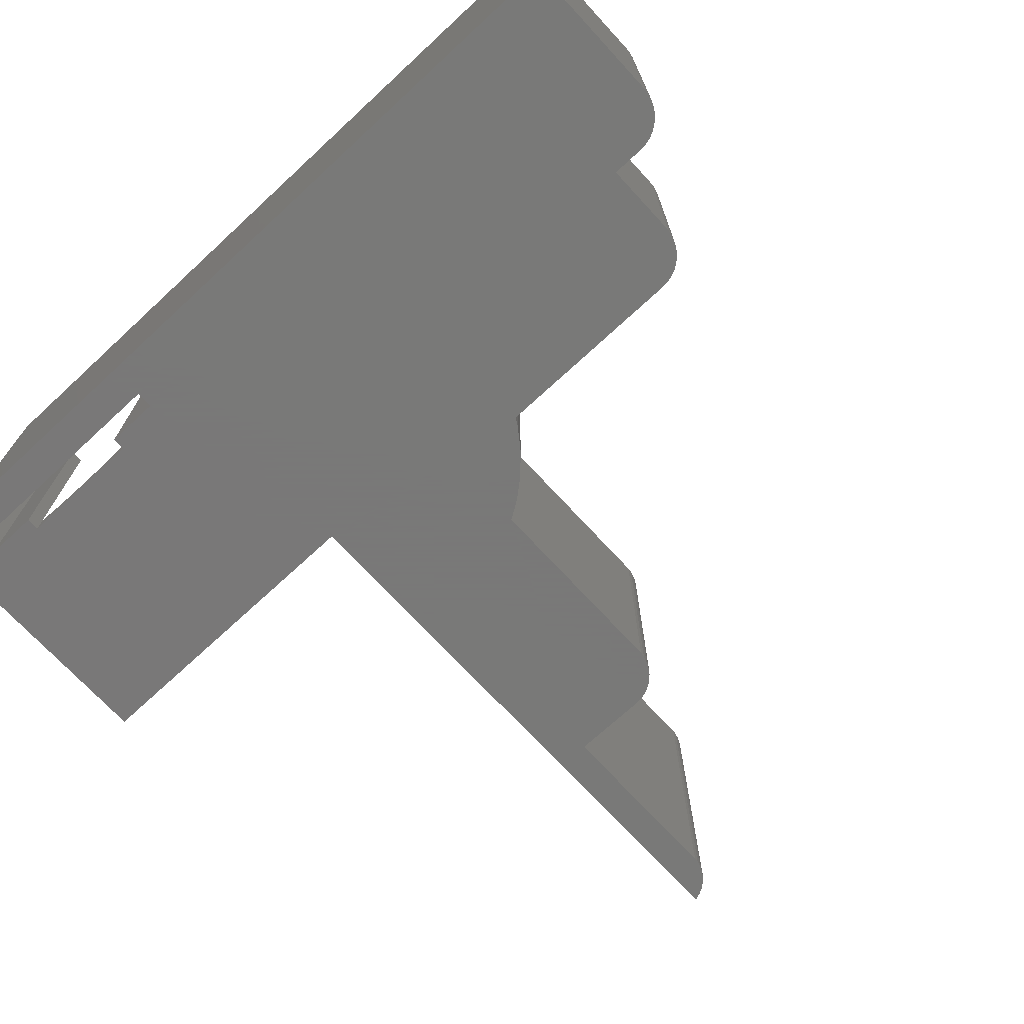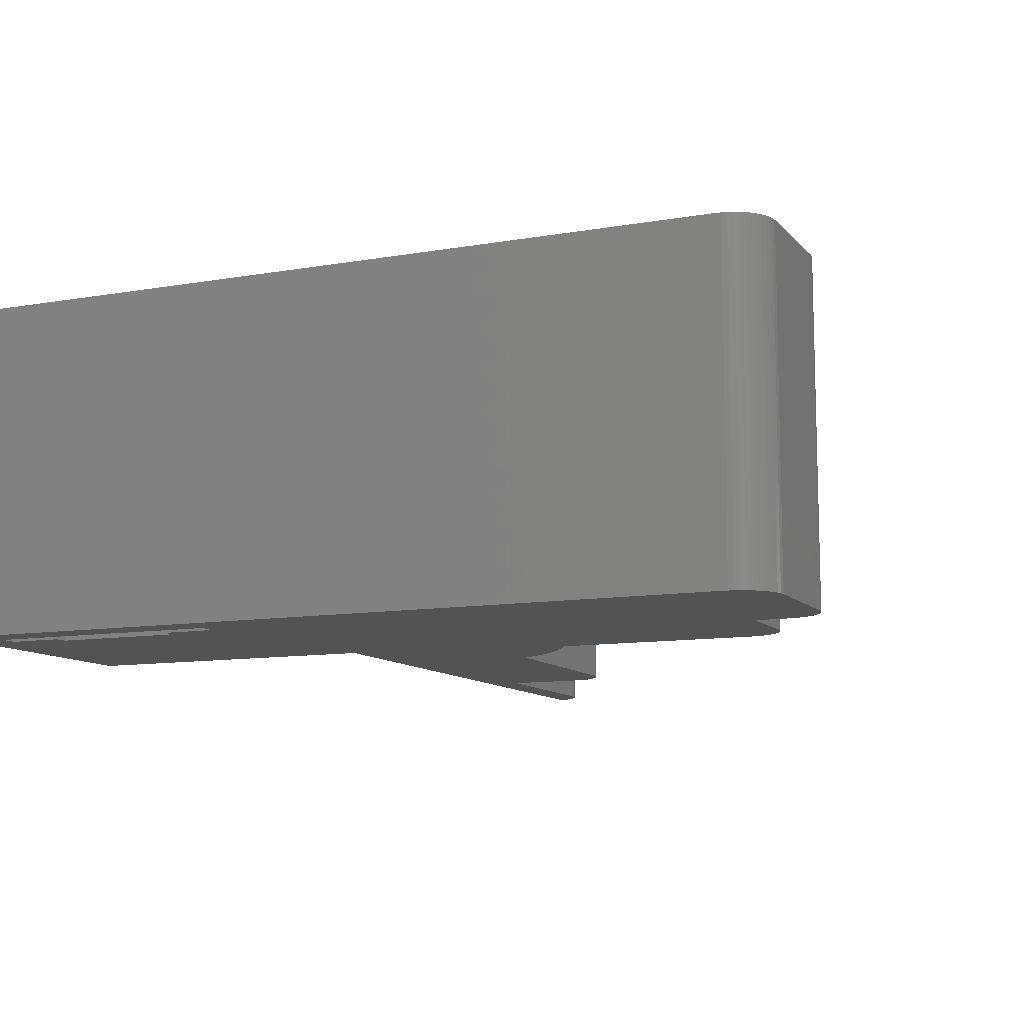
<metadata>
{"format":"stl","ext":"stl","renderer":"f3d","projection":"perspective","resolution":1024,"background":"white","views":[{"elev":-71.5,"azim":-47.3,"up":"+Z"},{"elev":-10.4,"azim":-66.2,"up":"+Z"}]}
</metadata>
<code>
# stl→obj: 404 verts, 816 faces
v -65.63 47.03 -3.6
v -65.86 46.13 -3.6
v -65.85 46 -3.6
v -65.84 46.57 -3.6
v -65.88 46.25 -3.6
v -65.92 46.37 -3.6
v -65.94 46.42 -3.6
v -51.22 43.5 -3.6
v -49.35 45.5 -3.6
v -49.35 49 -3.6
v -49.37 45.25 -3.6
v -49.41 45 -3.6
v -49.49 44.76 -3.6
v -49.6 44.53 -3.6
v -49.73 44.32 -3.6
v -49.89 44.13 -3.6
v -50.08 43.95 -3.6
v -50.28 43.81 -3.6
v -50.5 43.69 -3.6
v -50.73 43.59 -3.6
v -50.98 43.53 -3.6
v -60.7 43.5 -3.6
v -65.92 45.63 -3.6
v -61.26 42.62 -3.6
v -66.04 45.41 -3.6
v -65.97 45.52 -3.6
v -66.12 45.32 -3.6
v -62.06 41.65 -3.6
v -66.21 45.23 -3.6
v -62.98 40.79 -3.6
v -69.85 28.5 -3.6
v -64.35 30.5 -3.6
v -64.35 39.86 -3.6
v -66.22 28.5 -3.6
v -64.37 30.25 -3.6
v -64.41 30 -3.6
v -64.49 29.76 -3.6
v -64.6 29.53 -3.6
v -64.73 29.32 -3.6
v -64.89 29.13 -3.6
v -65.08 28.95 -3.6
v -65.48 47.51 -3.6
v -65.38 48 -3.6
v -65.35 48.5 -3.6
v -65.38 49 -3.6
v -65.88 45.75 -3.6
v -65.86 45.87 -3.6
v -66.31 45.16 -3.6
v -66.42 45.1 -3.6
v -63.99 40.06 -3.6
v -66.54 45.05 -3.6
v -66.66 45.02 -3.6
v -66.79 45 -3.6
v -68.6 44.57 -3.6
v -68.11 44.7 -3.6
v -69.1 44.51 -3.6
v -69.6 44.51 -3.6
v -65.28 28.81 -3.6
v -65.5 28.69 -3.6
v -67.65 44.88 -3.6
v -66.91 45 -3.6
v -67.04 45.02 -3.6
v -67.16 45.05 -3.6
v -67.26 45.09 -3.6
v -65.73 28.59 -3.6
v -65.98 28.53 -3.6
v -69.85 44.54 -3.6
v -66.91 47 -3.6
v -67.04 46.98 -3.6
v -65.48 49.49 -3.6
v -66.79 47 -3.6
v -65.63 49.97 -3.6
v -66.66 46.98 -3.6
v -67.16 46.95 -3.6
v -65.84 50.43 -3.6
v -66.54 46.95 -3.6
v -65.9 50.51 -3.6
v -66.12 46.68 -3.6
v -66.21 46.77 -3.6
v -65.97 46.48 -3.6
v -66.04 46.59 -3.6
v -66.31 46.84 -3.6
v -66.42 46.9 -3.6
v -67.28 46.9 -3.6
v -67.39 46.84 -3.6
v -72.8 50.51 -3.6
v -67.49 46.77 -3.6
v -67.58 46.68 -3.6
v -73.07 49.97 -3.6
v -73.22 49.49 -3.6
v -67.85 46 -3.6
v -67.84 46.13 -3.6
v -70.1 44.57 -3.6
v -67.82 46.25 -3.6
v -71.05 44.88 -3.6
v -67.78 46.37 -3.6
v -67.66 46.59 -3.6
v -70.59 44.7 -3.6
v -71.49 45.12 -3.6
v -71.9 45.42 -3.6
v -72.27 45.76 -3.6
v -67.73 46.48 -3.6
v -73.32 49 -3.6
v -72.86 50.43 -3.6
v -72.59 46.15 -3.6
v -73.35 48.5 -3.6
v -72.86 46.57 -3.6
v -73.32 48 -3.6
v -73.07 47.03 -3.6
v -73.22 47.51 -3.6
v -67.28 45.1 -3.6
v -67.39 45.16 -3.6
v -67.49 45.23 -3.6
v -67.58 45.32 -3.6
v -67.66 45.41 -3.6
v -67.73 45.52 -3.6
v -67.78 45.63 -3.6
v -67.82 45.75 -3.6
v -67.84 45.87 -3.6
v -71.72 25 -15.8
v -69.85 27 -15.8
v -69.87 26.75 -15.8
v -66.22 28.5 -15.8
v -64.35 30.5 -15.8
v -64.37 30.25 -15.8
v -51.22 43.5 -15.8
v -49.35 45.5 -15.8
v -49.37 45.25 -15.8
v -39.14 50.26 -15.8
v -39.06 50.51 -15.8
v -39.06 50.5 -15.8
v -39.25 50.03 -15.8
v -39.38 49.82 -15.8
v -39.54 49.63 -15.8
v -39.73 49.45 -15.8
v -39.93 49.31 -15.8
v -40.15 49.19 -15.8
v -40.38 49.09 -15.8
v -40.63 49.03 -15.8
v -40.87 49 -15.8
v -49.35 49 -15.8
v -49.41 45 -15.8
v -49.49 44.76 -15.8
v -49.6 44.53 -15.8
v -49.73 44.32 -15.8
v -49.89 44.13 -15.8
v -50.08 43.95 -15.8
v -50.28 43.81 -15.8
v -50.5 43.69 -15.8
v -50.73 43.59 -15.8
v -50.98 43.53 -15.8
v -60.7 43.5 -15.8
v -66 50.51 -15.8
v -61.26 42.62 -15.8
v -62.06 41.65 -15.8
v -62.98 40.79 -15.8
v -63.99 40.06 -15.8
v -64.35 39.86 -15.8
v -64.41 30 -15.8
v -64.49 29.76 -15.8
v -64.6 29.53 -15.8
v -64.73 29.32 -15.8
v -64.89 29.13 -15.8
v -65.08 28.95 -15.8
v -65.28 28.81 -15.8
v -65.5 28.69 -15.8
v -65.73 28.59 -15.8
v -65.98 28.53 -15.8
v -69.85 28.5 -15.8
v -79 27 -15.8
v -76.6 52.25 -15.8
v -69.91 26.5 -15.8
v -69.99 26.26 -15.8
v -70.1 26.03 -15.8
v -70.23 25.82 -15.8
v -70.39 25.63 -15.8
v -70.58 25.45 -15.8
v -70.78 25.31 -15.8
v -71 25.19 -15.8
v -71.23 25.09 -15.8
v -71.48 25.03 -15.8
v -77.13 25 -15.8
v -76 54.75 -15.8
v -76 60.75 -15.8
v -66 65 -15.8
v -76.6 63.25 -15.8
v -76.6 60.75 -15.8
v -77.13 65 -15.8
v -77.4 63.25 -15.8
v -77.37 64.97 -15.8
v -77.62 64.91 -15.8
v -77.4 52.25 -15.8
v -77.62 25.09 -15.8
v -77.85 25.19 -15.8
v -79 63 -15.8
v -78.07 25.31 -15.8
v -78.27 25.45 -15.8
v -77.85 64.81 -15.8
v -78.46 25.63 -15.8
v -78.07 64.69 -15.8
v -78.62 25.82 -15.8
v -78.27 64.55 -15.8
v -78.75 26.03 -15.8
v -78.46 64.37 -15.8
v -78.86 26.26 -15.8
v -78.62 64.18 -15.8
v -78.94 26.5 -15.8
v -78.75 63.97 -15.8
v -78.98 26.75 -15.8
v -78.86 63.74 -15.8
v -78.94 63.5 -15.8
v -78.98 63.25 -15.8
v -77.37 25.03 -15.8
v -76.6 54.75 -15.8
v -39.06 50.51 0
v -39.14 50.26 0
v -39.06 50.5 0
v -39.25 50.03 0
v -39.38 49.82 0
v -39.54 49.63 0
v -39.73 49.45 0
v -39.93 49.31 0
v -40.15 49.19 0
v -40.38 49.09 0
v -40.63 49.03 0
v -40.87 49 0
v -65.9 50.51 0
v -65.38 49 0
v -65.48 49.49 0
v -65.63 49.97 0
v -65.84 50.43 0
v -76 65 0
v -76.6 63.25 0
v -76 62.75 0
v -77.13 65 0
v -77.4 63.25 0
v -77.37 64.97 0
v -77.85 64.81 0
v -77.62 64.91 0
v -76.6 62.75 0
v -76.6 52.25 0
v -76 52.75 0
v -76.6 52.75 0
v -73.32 49 0
v -76 50.51 0
v -73.35 48.5 0
v -73.22 49.49 0
v -73.07 49.97 0
v -72.86 50.43 0
v -72.8 50.51 0
v -70.1 44.57 0
v -69.85 27 0
v -69.85 44.54 0
v -70.59 44.7 0
v -79 27 0
v -71.72 25 0
v -69.87 26.75 0
v -69.91 26.5 0
v -69.99 26.26 0
v -70.1 26.03 0
v -70.23 25.82 0
v -70.39 25.63 0
v -70.58 25.45 0
v -71.05 44.88 0
v -70.78 25.31 0
v -71 25.19 0
v -71.49 45.12 0
v -71.23 25.09 0
v -71.48 25.03 0
v -71.9 45.42 0
v -72.27 45.76 0
v -72.59 46.15 0
v -72.86 46.57 0
v -73.07 47.03 0
v -73.22 47.51 0
v -73.32 48 0
v -77.4 52.25 0
v -77.13 25 0
v -79 63 0
v -78.07 64.69 0
v -77.37 25.03 0
v -78.27 64.55 0
v -77.62 25.09 0
v -78.46 64.37 0
v -77.85 25.19 0
v -78.62 64.18 0
v -78.07 25.31 0
v -78.75 63.97 0
v -78.27 25.45 0
v -78.86 63.74 0
v -78.46 25.63 0
v -78.94 63.5 0
v -78.62 25.82 0
v -78.98 63.25 0
v -78.75 26.03 0
v -78.86 26.26 0
v -78.94 26.5 0
v -78.98 26.75 0
v -66 65 -10.8
v -76 65 -10.8
v -76 52.75 -4.5
v -76 51.64 -11.78
v -76 51.13 -10.8
v -76 52.17 -12.52
v -76 51.2 -10.99
v -76 50.51 -10.8
v -76 54.75 -4.5
v -76 54.27 -14.25
v -76 54.75 -14.48
v -76 53.5 -13.77
v -76 52.8 -13.19
v -76 62.75 -4.5
v -76 64.39 -10.8
v -76 60.75 -4.5
v -76 64.32 -10.99
v -76 63.88 -11.78
v -76 63.35 -12.52
v -76 62.72 -13.19
v -76 62.02 -13.77
v -76 61.25 -14.25
v -76 60.75 -14.49
v -66 64.39 -10.8
v -66 50.51 -10.8
v -66 51.13 -10.8
v -66 64.32 -10.99
v -66 63.88 -11.78
v -66 63.35 -12.52
v -66 62.72 -13.19
v -66 62.02 -13.77
v -66 61.25 -14.25
v -66 60.43 -14.64
v -66 59.56 -14.92
v -66 58.67 -15.09
v -66 57.76 -15.15
v -66 56.85 -15.09
v -66 51.2 -10.99
v -66 51.64 -11.78
v -66 52.17 -12.52
v -66 55.96 -14.92
v -66 55.09 -14.64
v -66 54.27 -14.25
v -66 53.5 -13.77
v -66 52.8 -13.19
v -76 55.96 -14.92
v -76 55.09 -14.64
v -76 56.85 -15.09
v -76 59.56 -14.92
v -76 58.67 -15.09
v -76 57.76 -15.15
v -76 60.43 -14.64
v -76.6 62.75 -4.5
v -76.6 60.75 -4.5
v -76.6 52.75 -4.5
v -76.6 54.75 -4.5
v -65.86 46.13 -10
v -65.86 45.87 -10
v -65.85 46 -10
v -65.88 46.25 -10
v -65.88 45.75 -10
v -65.92 46.37 -10
v -65.92 45.63 -10
v -65.97 46.48 -10
v -65.97 45.52 -10
v -66.04 46.59 -10
v -66.04 45.41 -10
v -66.12 46.68 -10
v -66.12 45.32 -10
v -66.21 46.77 -10
v -66.21 45.23 -10
v -66.31 46.84 -10
v -66.31 45.16 -10
v -66.42 46.9 -10
v -66.42 45.1 -10
v -66.54 46.95 -10
v -66.54 45.05 -10
v -66.66 46.98 -10
v -66.66 45.02 -10
v -66.79 47 -10
v -66.79 45 -10
v -66.91 47 -10
v -66.91 45 -10
v -67.04 46.98 -10
v -67.04 45.02 -10
v -67.16 46.95 -10
v -67.16 45.05 -10
v -67.28 46.9 -10
v -67.28 45.1 -10
v -67.39 46.84 -10
v -67.39 45.16 -10
v -67.49 46.77 -10
v -67.49 45.23 -10
v -67.58 46.68 -10
v -67.58 45.32 -10
v -67.66 46.59 -10
v -67.66 45.41 -10
v -67.73 46.48 -10
v -67.73 45.52 -10
v -67.78 46.37 -10
v -67.78 45.63 -10
v -67.82 46.25 -10
v -67.82 45.75 -10
v -67.84 46.13 -10
v -67.84 45.87 -10
v -67.85 46 -10
f 1 2 3
f 4 5 2
f 4 6 5
f 6 4 7
f 8 9 10
f 9 8 11
f 11 8 12
f 12 8 13
f 13 8 14
f 14 8 15
f 15 8 16
f 16 8 17
f 17 8 18
f 18 8 19
f 19 8 20
f 20 8 21
f 10 22 8
f 23 24 22
f 25 24 26
f 27 28 25
f 28 29 30
f 31 32 33
f 34 32 31
f 32 34 35
f 35 34 36
f 36 34 37
f 37 34 38
f 38 34 39
f 40 34 41
f 42 22 43
f 43 22 44
f 45 22 10
f 22 45 44
f 1 22 42
f 46 22 47
f 24 23 26
f 3 22 1
f 23 22 46
f 2 1 4
f 22 3 47
f 24 25 28
f 29 28 27
f 48 30 29
f 49 30 48
f 30 49 50
f 51 50 49
f 50 51 33
f 52 33 51
f 53 33 52
f 54 33 55
f 56 33 54
f 57 33 56
f 58 34 59
f 33 53 55
f 60 53 61
f 60 61 62
f 60 62 63
f 60 63 64
f 53 60 55
f 59 34 65
f 65 34 66
f 39 34 40
f 67 33 57
f 33 67 31
f 41 34 58
f 68 44 45
f 69 45 45
f 69 45 70
f 44 68 71
f 69 70 72
f 73 43 71
f 74 72 75
f 76 42 73
f 74 75 77
f 78 1 79
f 4 80 7
f 4 81 80
f 4 78 81
f 1 78 4
f 1 82 79
f 1 83 82
f 42 83 1
f 83 42 76
f 43 73 42
f 44 71 43
f 45 69 68
f 72 74 69
f 77 84 74
f 77 85 84
f 86 85 77
f 85 86 87
f 87 86 88
f 89 88 86
f 90 88 89
f 57 91 92
f 91 54 55
f 93 92 94
f 95 94 96
f 88 90 97
f 91 56 54
f 92 67 57
f 91 57 56
f 94 95 98
f 92 93 67
f 94 98 93
f 96 99 95
f 96 100 99
f 96 101 100
f 102 101 96
f 103 97 90
f 89 86 104
f 101 102 105
f 106 97 103
f 105 102 107
f 108 97 106
f 107 102 109
f 110 97 108
f 97 109 102
f 109 97 110
f 111 60 64
f 112 60 111
f 113 60 112
f 114 60 113
f 115 60 114
f 55 115 116
f 55 116 117
f 55 117 118
f 115 55 60
f 119 55 118
f 55 119 91
f 120 121 122
f 123 124 125
f 126 127 128
f 129 130 131
f 132 130 129
f 133 130 132
f 134 130 133
f 135 130 134
f 136 130 135
f 137 130 136
f 138 130 137
f 139 130 138
f 140 130 139
f 141 130 140
f 126 128 142
f 126 142 143
f 126 143 144
f 126 144 145
f 126 145 146
f 126 146 147
f 126 147 148
f 126 148 149
f 126 149 150
f 126 150 151
f 127 126 141
f 152 141 126
f 153 154 155
f 153 155 156
f 153 156 157
f 153 157 158
f 123 125 159
f 123 159 160
f 123 160 161
f 123 161 162
f 123 162 163
f 123 163 164
f 123 164 165
f 123 165 166
f 123 166 167
f 123 167 168
f 141 153 130
f 152 153 141
f 154 153 152
f 124 123 169
f 124 169 158
f 170 158 169
f 158 171 153
f 120 122 172
f 120 172 173
f 120 173 174
f 120 174 175
f 121 120 169
f 120 175 176
f 120 176 177
f 120 177 178
f 120 178 179
f 120 179 180
f 120 180 181
f 182 169 120
f 183 153 171
f 184 185 183
f 186 184 187
f 184 186 185
f 186 188 185
f 189 188 186
f 188 189 190
f 189 191 190
f 192 191 189
f 170 193 194
f 195 192 170
f 170 194 196
f 192 195 191
f 170 196 197
f 191 195 198
f 170 197 199
f 198 195 200
f 170 199 201
f 200 195 202
f 170 201 203
f 202 195 204
f 170 203 205
f 204 195 206
f 170 205 207
f 206 195 208
f 170 207 209
f 208 195 210
f 210 195 211
f 211 195 212
f 153 183 185
f 169 182 170
f 193 182 213
f 170 182 193
f 171 170 192
f 158 170 171
f 183 171 214
f 11 127 9
f 127 11 128
f 12 128 11
f 128 12 142
f 13 142 12
f 142 13 143
f 14 143 13
f 143 14 144
f 15 144 14
f 144 15 145
f 16 145 15
f 145 16 146
f 147 16 17
f 16 147 146
f 148 17 18
f 17 148 147
f 149 18 19
f 18 149 148
f 150 19 20
f 19 150 149
f 151 20 21
f 20 151 150
f 126 21 8
f 21 126 151
f 152 8 22
f 8 152 126
f 24 152 22
f 152 24 154
f 28 154 24
f 154 28 155
f 156 28 30
f 28 156 155
f 157 30 50
f 30 157 156
f 158 50 33
f 50 158 157
f 32 158 33
f 158 32 124
f 35 124 32
f 124 35 125
f 36 125 35
f 125 36 159
f 37 159 36
f 159 37 160
f 38 160 37
f 160 38 161
f 39 161 38
f 161 39 162
f 40 162 39
f 162 40 163
f 164 40 41
f 40 164 163
f 165 41 58
f 41 165 164
f 166 58 59
f 58 166 165
f 167 59 65
f 59 167 166
f 168 65 66
f 65 168 167
f 123 66 34
f 66 123 168
f 169 34 31
f 34 169 123
f 9 141 10
f 141 9 127
f 215 216 217
f 215 218 216
f 215 219 218
f 215 220 219
f 215 221 220
f 215 222 221
f 215 223 222
f 215 224 223
f 215 225 224
f 215 226 225
f 227 226 215
f 226 228 228
f 226 229 228
f 226 230 229
f 226 231 230
f 226 227 231
f 232 233 234
f 235 233 232
f 236 235 237
f 235 236 233
f 238 236 239
f 239 236 237
f 234 233 240
f 241 242 243
f 244 245 246
f 247 245 244
f 248 245 247
f 249 245 248
f 245 249 250
f 251 252 253
f 254 252 251
f 255 252 254
f 256 252 255
f 252 256 257
f 257 256 258
f 258 256 259
f 259 256 260
f 260 256 261
f 261 256 262
f 262 256 263
f 255 254 264
f 263 256 265
f 265 256 266
f 255 264 267
f 268 256 269
f 255 267 270
f 255 270 271
f 255 271 272
f 255 272 273
f 245 273 274
f 245 274 275
f 245 275 276
f 245 276 246
f 273 245 255
f 242 241 245
f 277 245 241
f 266 256 268
f 256 255 278
f 245 277 255
f 236 279 277
f 255 277 279
f 280 236 238
f 278 255 281
f 282 236 280
f 281 255 283
f 284 236 282
f 283 255 285
f 286 236 284
f 285 255 287
f 288 236 286
f 287 255 289
f 290 236 288
f 289 255 291
f 292 236 290
f 291 255 293
f 294 236 292
f 293 255 295
f 236 294 279
f 295 255 296
f 296 255 297
f 297 255 298
f 217 130 215
f 130 217 131
f 216 131 217
f 131 216 129
f 218 129 216
f 129 218 132
f 219 132 218
f 132 219 133
f 220 133 219
f 133 220 134
f 135 220 221
f 220 135 134
f 136 221 222
f 221 136 135
f 137 222 223
f 222 137 136
f 138 223 224
f 223 138 137
f 139 224 225
f 224 139 138
f 140 225 226
f 225 140 139
f 10 228 45
f 228 10 226
f 140 10 141
f 10 140 226
f 253 31 67
f 252 31 253
f 121 31 252
f 31 121 169
f 257 121 252
f 121 257 122
f 258 122 257
f 122 258 172
f 259 172 258
f 172 259 173
f 260 173 259
f 173 260 174
f 261 174 260
f 174 261 175
f 262 175 261
f 175 262 176
f 177 262 263
f 262 177 176
f 178 263 265
f 263 178 177
f 179 265 266
f 265 179 178
f 180 266 268
f 266 180 179
f 181 268 269
f 268 181 180
f 120 269 256
f 269 120 181
f 182 256 278
f 256 182 120
f 213 278 281
f 278 213 182
f 193 281 283
f 281 193 213
f 194 283 285
f 283 194 193
f 196 285 287
f 285 196 194
f 197 287 289
f 287 197 196
f 199 289 291
f 289 199 197
f 199 293 201
f 293 199 291
f 201 295 203
f 295 201 293
f 203 296 205
f 296 203 295
f 205 297 207
f 297 205 296
f 207 298 209
f 298 207 297
f 209 255 170
f 255 209 298
f 170 279 195
f 279 170 255
f 195 294 212
f 294 195 279
f 212 292 211
f 292 212 294
f 211 290 210
f 290 211 292
f 210 288 208
f 288 210 290
f 208 286 206
f 286 208 288
f 206 284 204
f 284 206 286
f 202 284 282
f 284 202 204
f 200 282 280
f 282 200 202
f 198 280 238
f 280 198 200
f 191 238 239
f 238 191 198
f 190 239 237
f 239 190 191
f 188 237 235
f 237 188 190
f 299 185 300
f 300 235 232
f 300 188 235
f 188 300 185
f 245 301 242
f 302 301 303
f 301 302 304
f 302 303 305
f 306 301 245
f 301 306 303
f 307 308 309
f 307 310 308
f 307 311 310
f 304 307 301
f 307 304 311
f 312 300 232
f 300 312 313
f 314 313 312
f 313 314 315
f 312 232 234
f 315 314 316
f 316 314 317
f 317 314 318
f 318 314 319
f 319 314 320
f 320 314 321
f 300 322 299
f 322 300 313
f 303 323 324
f 323 303 306
f 325 299 322
f 326 299 325
f 299 326 185
f 327 185 326
f 328 185 327
f 329 185 328
f 330 185 329
f 331 185 330
f 332 185 331
f 333 185 332
f 334 185 333
f 153 334 335
f 323 336 324
f 323 337 336
f 153 337 323
f 337 153 338
f 334 153 185
f 339 153 335
f 340 153 339
f 341 153 340
f 342 153 341
f 343 153 342
f 338 153 343
f 215 77 227
f 77 323 86
f 215 323 77
f 130 323 215
f 323 130 153
f 86 245 250
f 86 306 245
f 306 86 323
f 344 340 339
f 340 344 345
f 310 343 342
f 343 310 311
f 318 327 317
f 327 318 328
f 309 340 345
f 340 309 341
f 308 309 309
f 309 308 341
f 346 339 335
f 339 346 344
f 308 342 341
f 342 308 310
f 319 330 329
f 330 319 320
f 347 333 332
f 333 347 348
f 317 326 316
f 326 317 327
f 349 335 334
f 335 349 346
f 318 329 328
f 329 318 319
f 315 322 313
f 322 315 325
f 330 321 331
f 320 321 330
f 321 320 321
f 331 321 350
f 337 305 336
f 305 337 302
f 350 332 331
f 332 350 347
f 343 304 338
f 304 343 311
f 348 334 333
f 334 348 349
f 316 325 315
f 325 316 326
f 336 303 324
f 303 336 305
f 338 302 337
f 302 338 304
f 277 189 236
f 189 277 192
f 186 351 233
f 187 351 186
f 351 187 352
f 233 351 240
f 214 353 354
f 171 353 214
f 241 353 171
f 353 241 243
f 189 233 236
f 233 189 186
f 171 277 241
f 277 171 192
f 184 350 321
f 184 347 350
f 184 348 347
f 184 349 348
f 183 349 184
f 349 183 346
f 183 344 346
f 183 345 344
f 345 183 309
f 352 321 314
f 187 321 352
f 184 321 187
f 321 184 321
f 309 183 309
f 309 354 307
f 214 309 183
f 309 214 354
f 351 314 312
f 314 351 352
f 354 301 307
f 301 354 353
f 351 234 240
f 234 351 312
f 301 243 242
f 243 301 353
f 244 90 247
f 90 244 103
f 246 103 244
f 103 246 106
f 274 110 275
f 110 274 109
f 98 264 254
f 264 98 95
f 247 89 248
f 89 247 90
f 276 106 246
f 106 276 108
f 271 105 272
f 105 271 101
f 275 108 276
f 108 275 110
f 67 251 253
f 251 67 93
f 45 228 45
f 228 45 228
f 45 229 70
f 229 45 228
f 93 254 251
f 254 93 98
f 99 270 267
f 270 99 100
f 95 267 264
f 267 95 99
f 273 109 274
f 109 273 107
f 75 227 77
f 227 75 231
f 70 230 72
f 230 70 229
f 272 107 273
f 107 272 105
f 72 231 75
f 231 72 230
f 249 86 250
f 86 249 104
f 100 271 270
f 271 100 101
f 248 104 249
f 104 248 89
f 355 356 357
f 358 356 355
f 358 359 356
f 360 359 358
f 360 361 359
f 362 361 360
f 362 363 361
f 364 363 362
f 364 365 363
f 366 365 364
f 366 367 365
f 368 367 366
f 368 369 367
f 370 369 368
f 370 371 369
f 372 371 370
f 372 373 371
f 374 373 372
f 374 375 373
f 376 375 374
f 376 377 375
f 378 377 376
f 378 379 377
f 380 379 378
f 380 381 379
f 382 381 380
f 382 383 381
f 384 383 382
f 384 385 383
f 386 385 384
f 386 387 385
f 388 387 386
f 388 389 387
f 390 389 388
f 390 391 389
f 392 391 390
f 392 393 391
f 394 393 392
f 394 395 393
f 396 395 394
f 396 397 395
f 398 397 396
f 398 399 397
f 400 399 398
f 400 401 399
f 402 401 400
f 402 403 401
f 403 402 404
f 383 63 62
f 63 383 385
f 385 64 63
f 387 64 385
f 64 387 111
f 387 112 111
f 112 387 389
f 389 113 112
f 113 389 391
f 391 114 113
f 114 391 393
f 114 395 115
f 395 114 393
f 115 397 116
f 397 115 395
f 116 399 117
f 399 116 397
f 117 401 118
f 401 117 399
f 118 403 119
f 403 118 401
f 119 404 91
f 404 119 403
f 91 402 92
f 402 91 404
f 92 400 94
f 400 92 402
f 94 398 96
f 398 94 400
f 96 396 102
f 396 96 398
f 102 394 97
f 394 102 396
f 97 392 88
f 392 97 394
f 392 87 88
f 87 392 390
f 390 85 87
f 85 390 388
f 388 84 85
f 84 388 386
f 386 74 84
f 74 386 384
f 384 69 74
f 69 384 382
f 382 68 69
f 68 382 380
f 380 71 68
f 71 380 378
f 378 73 71
f 73 378 376
f 376 76 73
f 76 376 374
f 374 83 76
f 83 374 372
f 372 82 83
f 82 372 370
f 370 79 82
f 79 370 368
f 368 78 79
f 78 368 366
f 364 78 366
f 78 364 81
f 362 81 364
f 81 362 80
f 362 7 80
f 360 7 362
f 7 360 6
f 358 6 360
f 6 358 5
f 355 5 358
f 5 355 2
f 357 2 355
f 2 357 3
f 356 3 357
f 3 356 47
f 359 47 356
f 47 359 46
f 361 46 359
f 46 361 23
f 363 23 361
f 23 363 26
f 365 26 363
f 26 365 25
f 367 25 365
f 25 367 27
f 367 29 27
f 29 367 369
f 369 48 29
f 48 369 371
f 371 49 48
f 49 371 373
f 373 51 49
f 51 373 375
f 375 52 51
f 52 375 377
f 377 53 52
f 53 377 379
f 379 61 53
f 61 379 381
f 381 62 61
f 62 381 383

</code>
